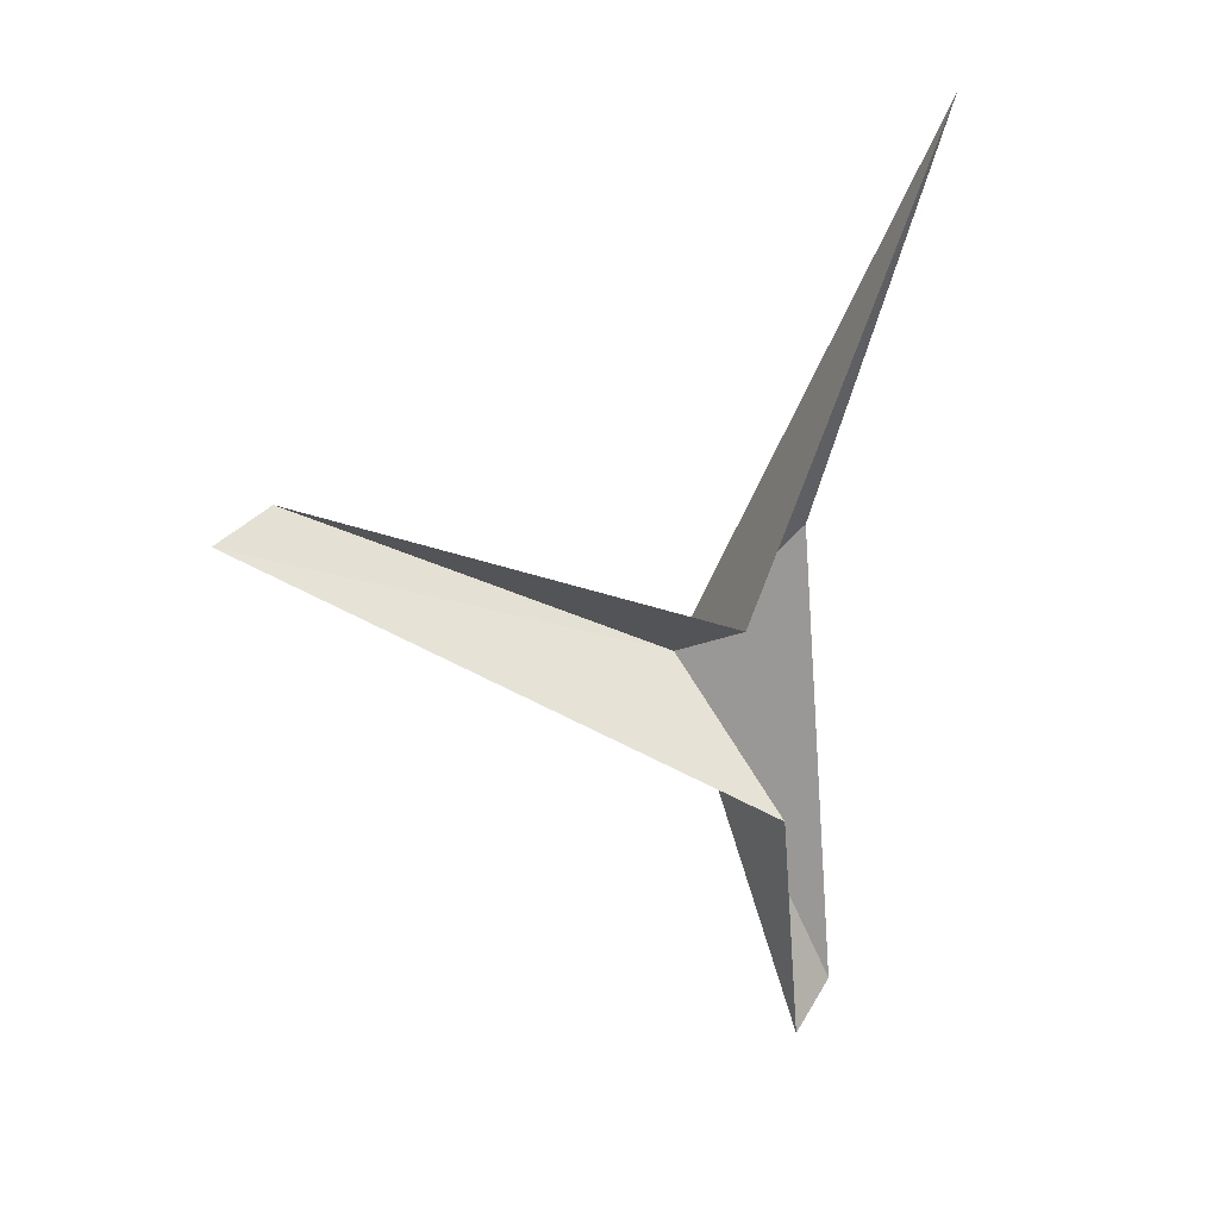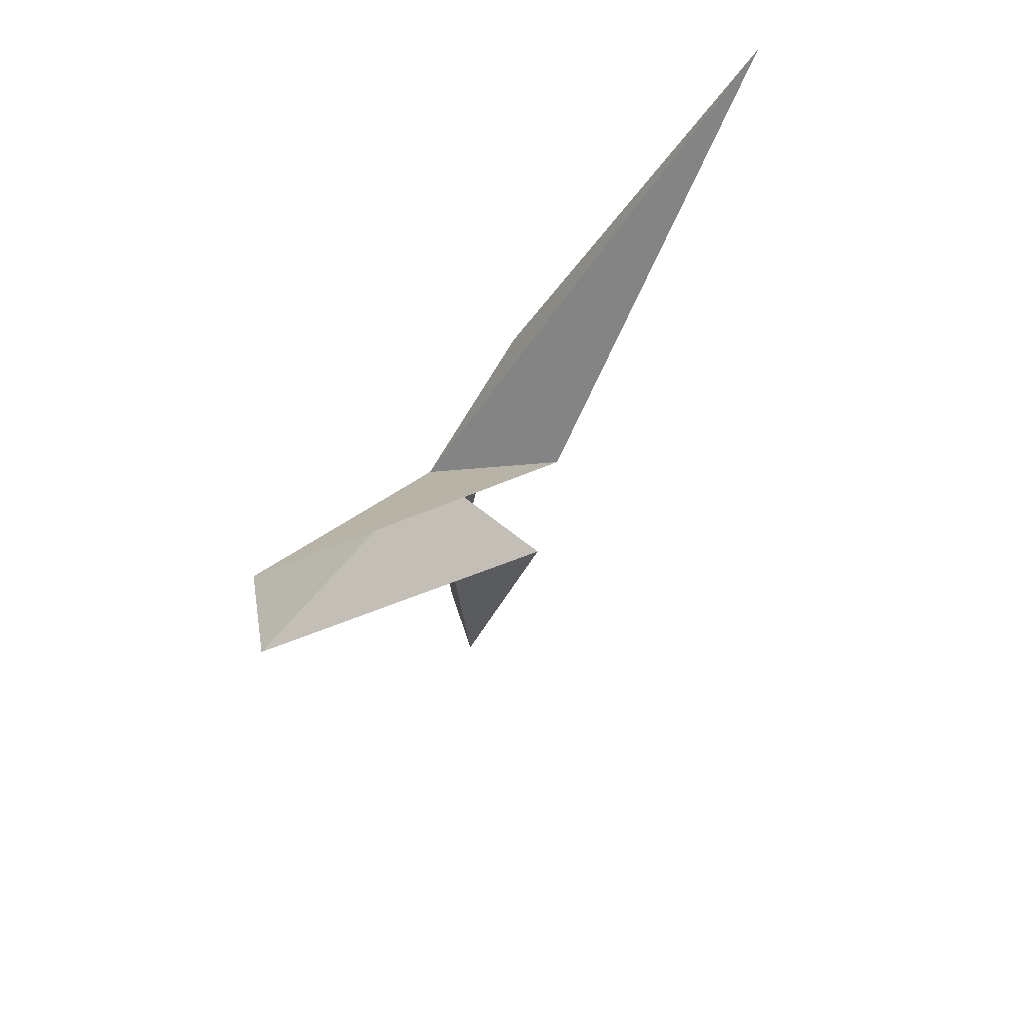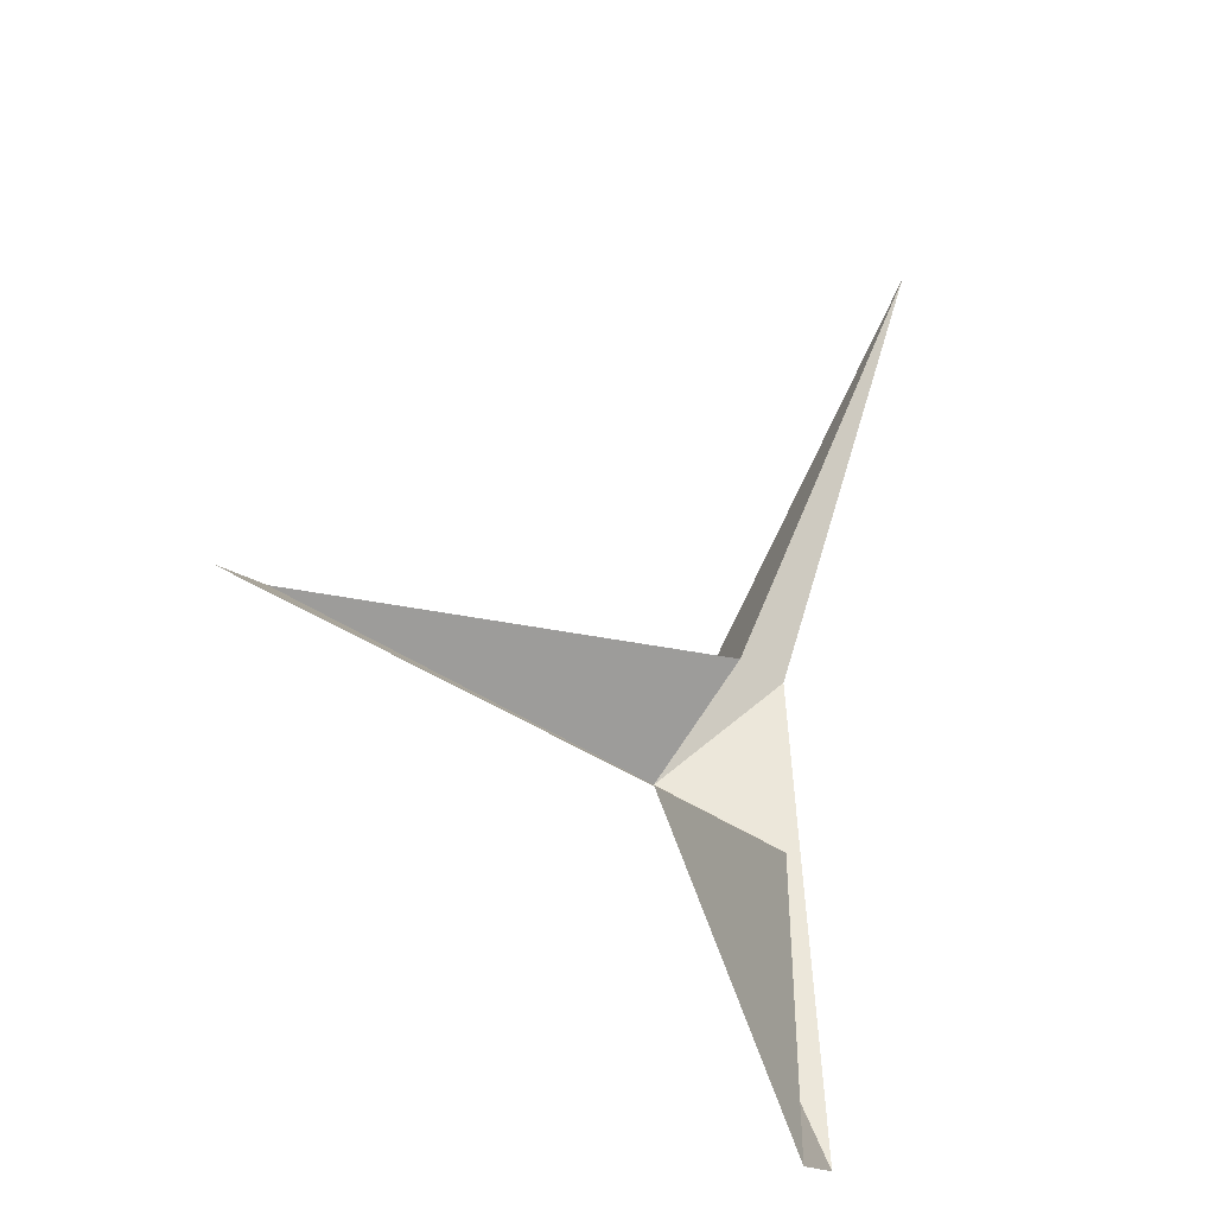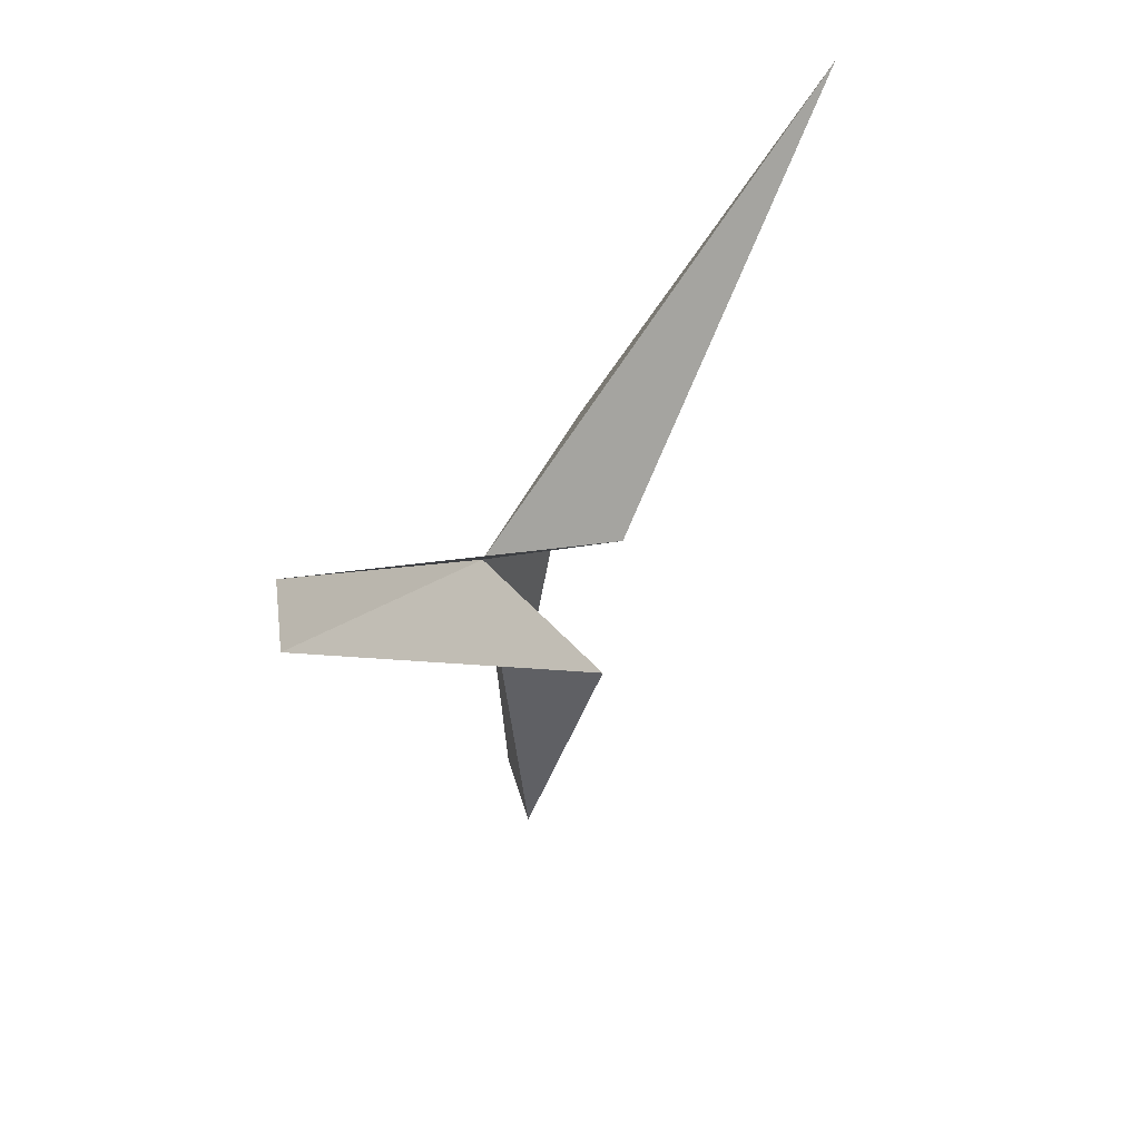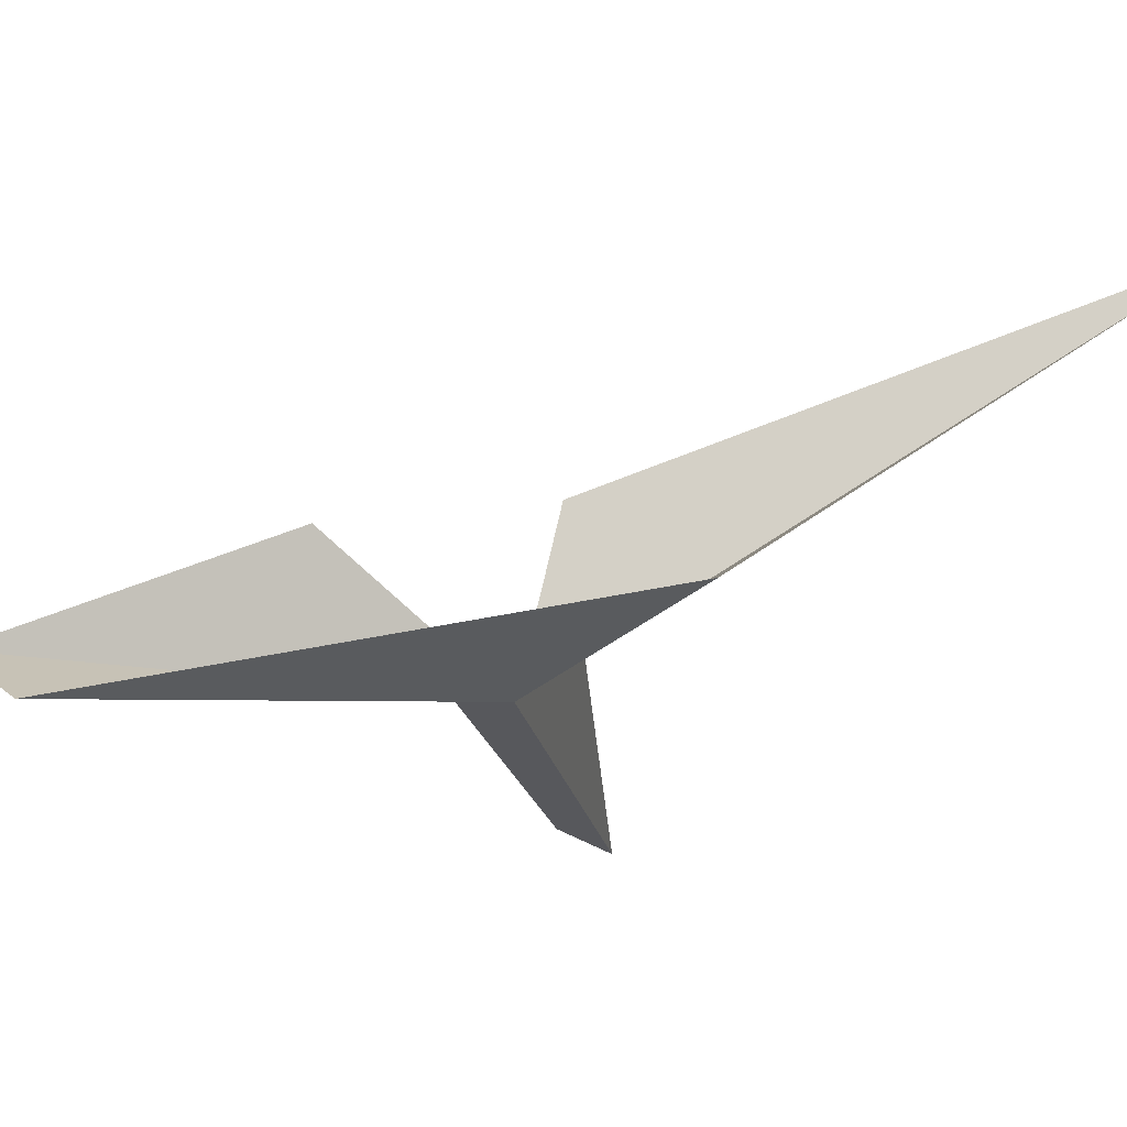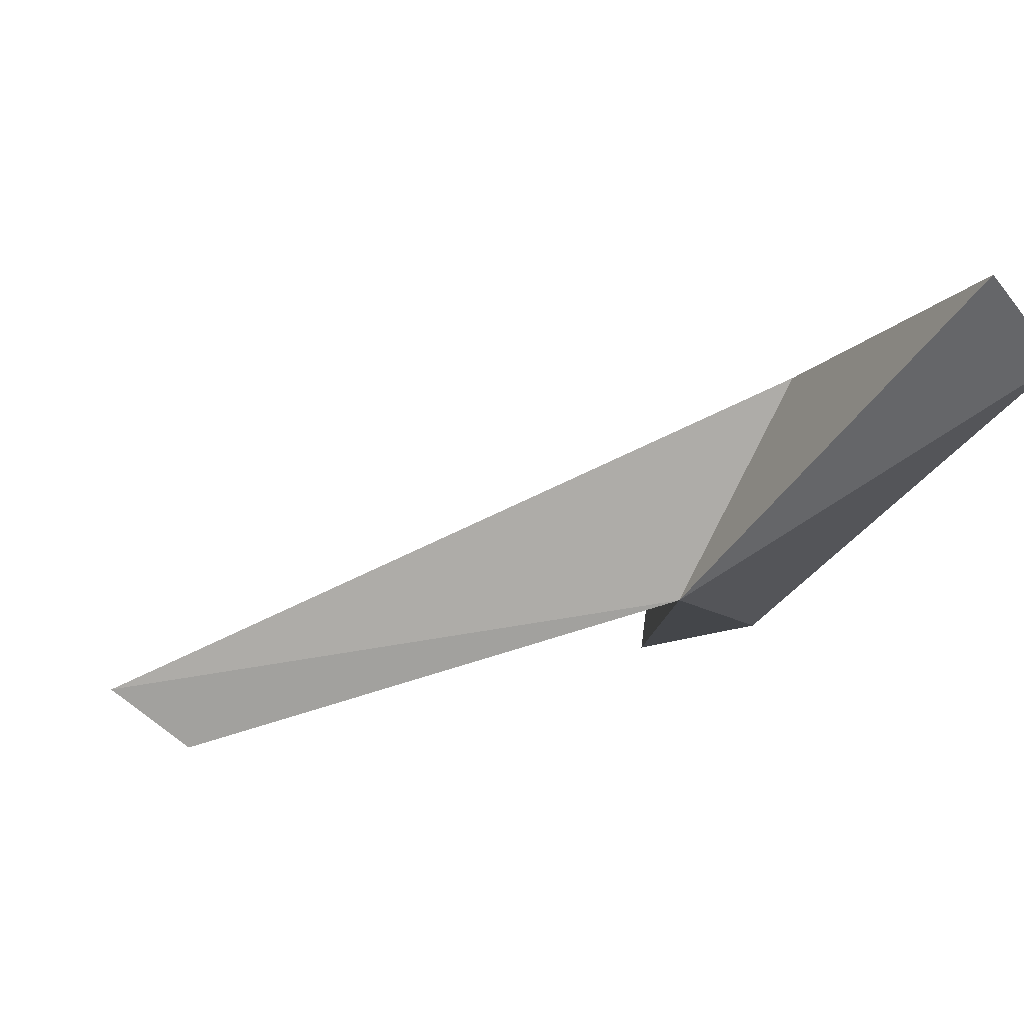
<metadata>
{"format":"obj","ext":"obj","renderer":"f3d","projection":"perspective","resolution":1024,"background":"white","views":[{"elev":6.7,"azim":154.6,"up":"+Z"},{"elev":39.5,"azim":100.2,"up":"+Z"},{"elev":-49.6,"azim":147.8,"up":"+Z"},{"elev":26.0,"azim":101.6,"up":"+Z"},{"elev":-7.7,"azim":-100.7,"up":"+Y"},{"elev":-38.7,"azim":168.8,"up":"+Y"}]}
</metadata>
<code>
v 28.72 5.68 109
v 45.09 1.571 115.5
v 28.76 12.15 110.6
v 24.31 20.16 131.5
v 48.04 2.617 114
v 24.33 9.19 114.5
v 26.11 10.79 102.3
v 20.41 4.797 93.56
v 22.97 6.401 91.73
f 1 2 3
f 1 3 4
f 1 5 2
f 1 4 6
f 1 7 5
f 1 6 8
f 1 9 7
f 1 8 9

</code>
